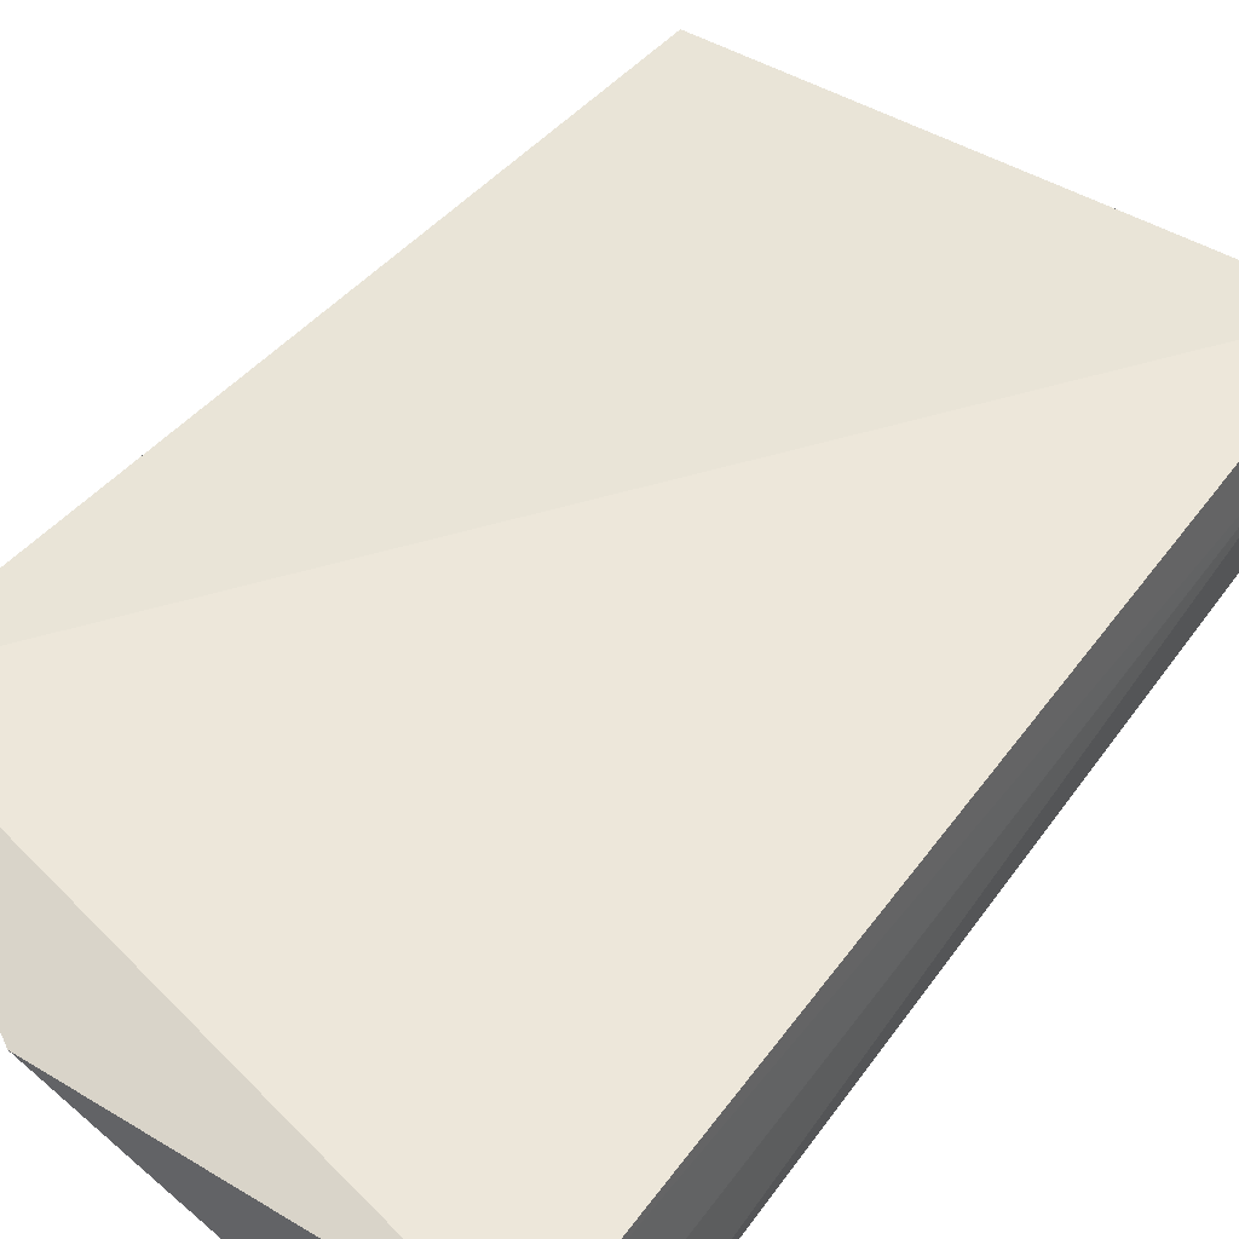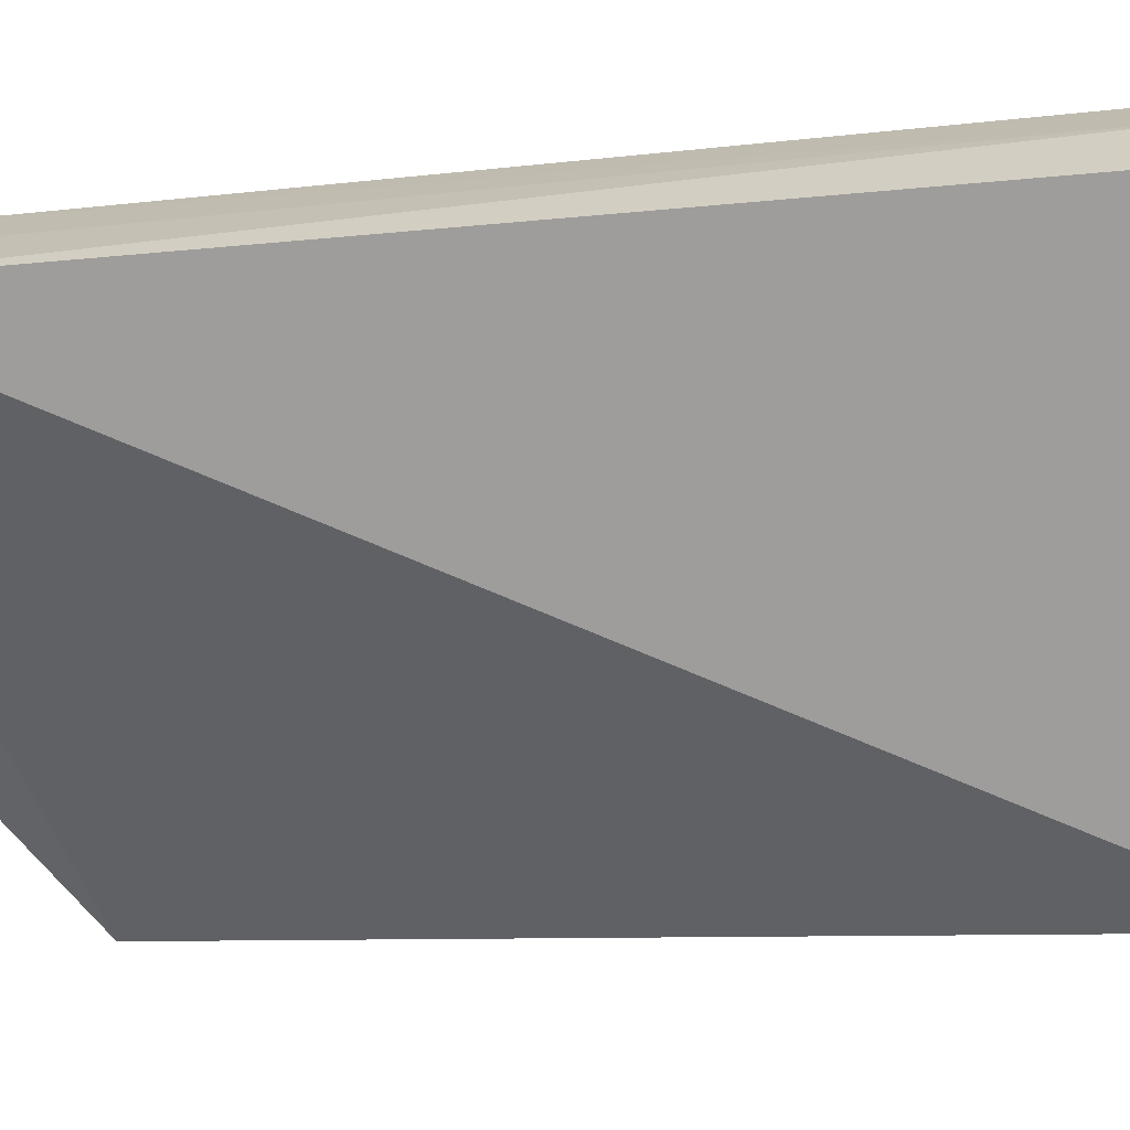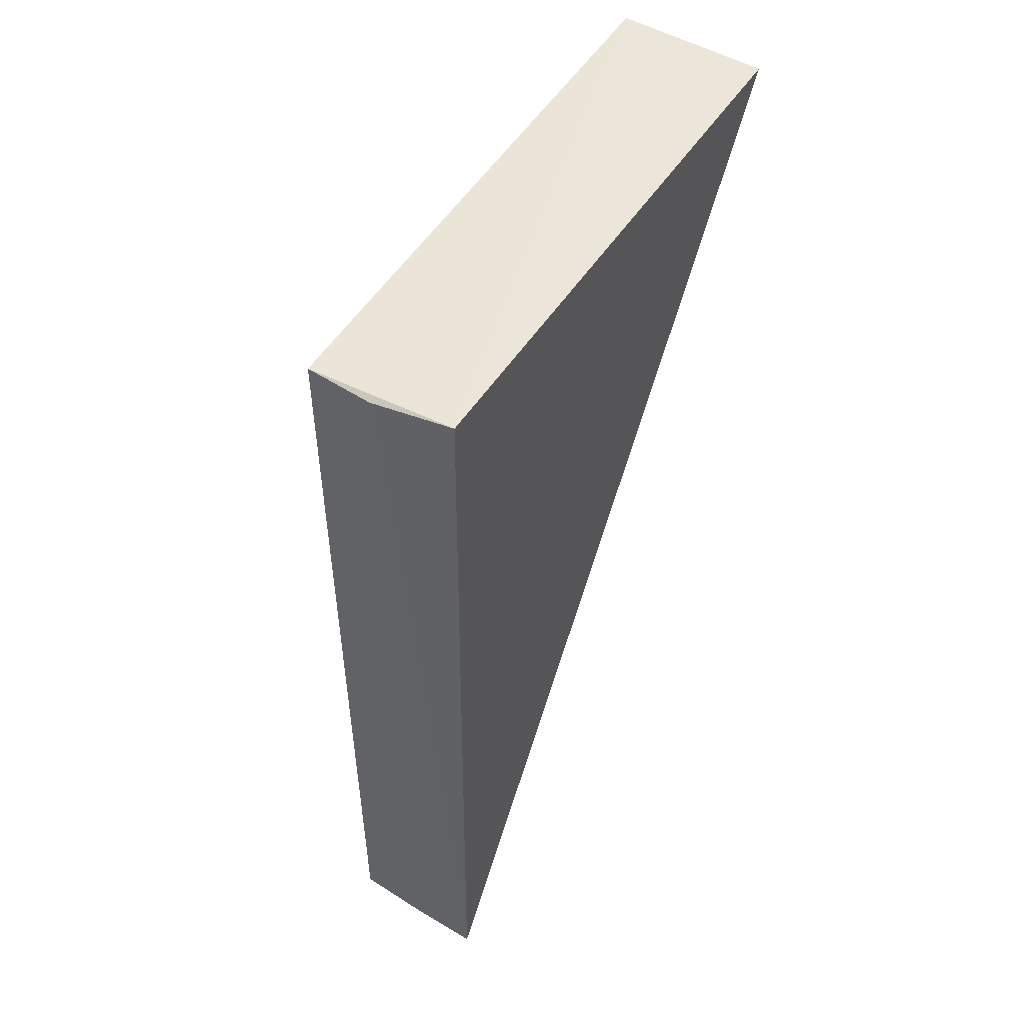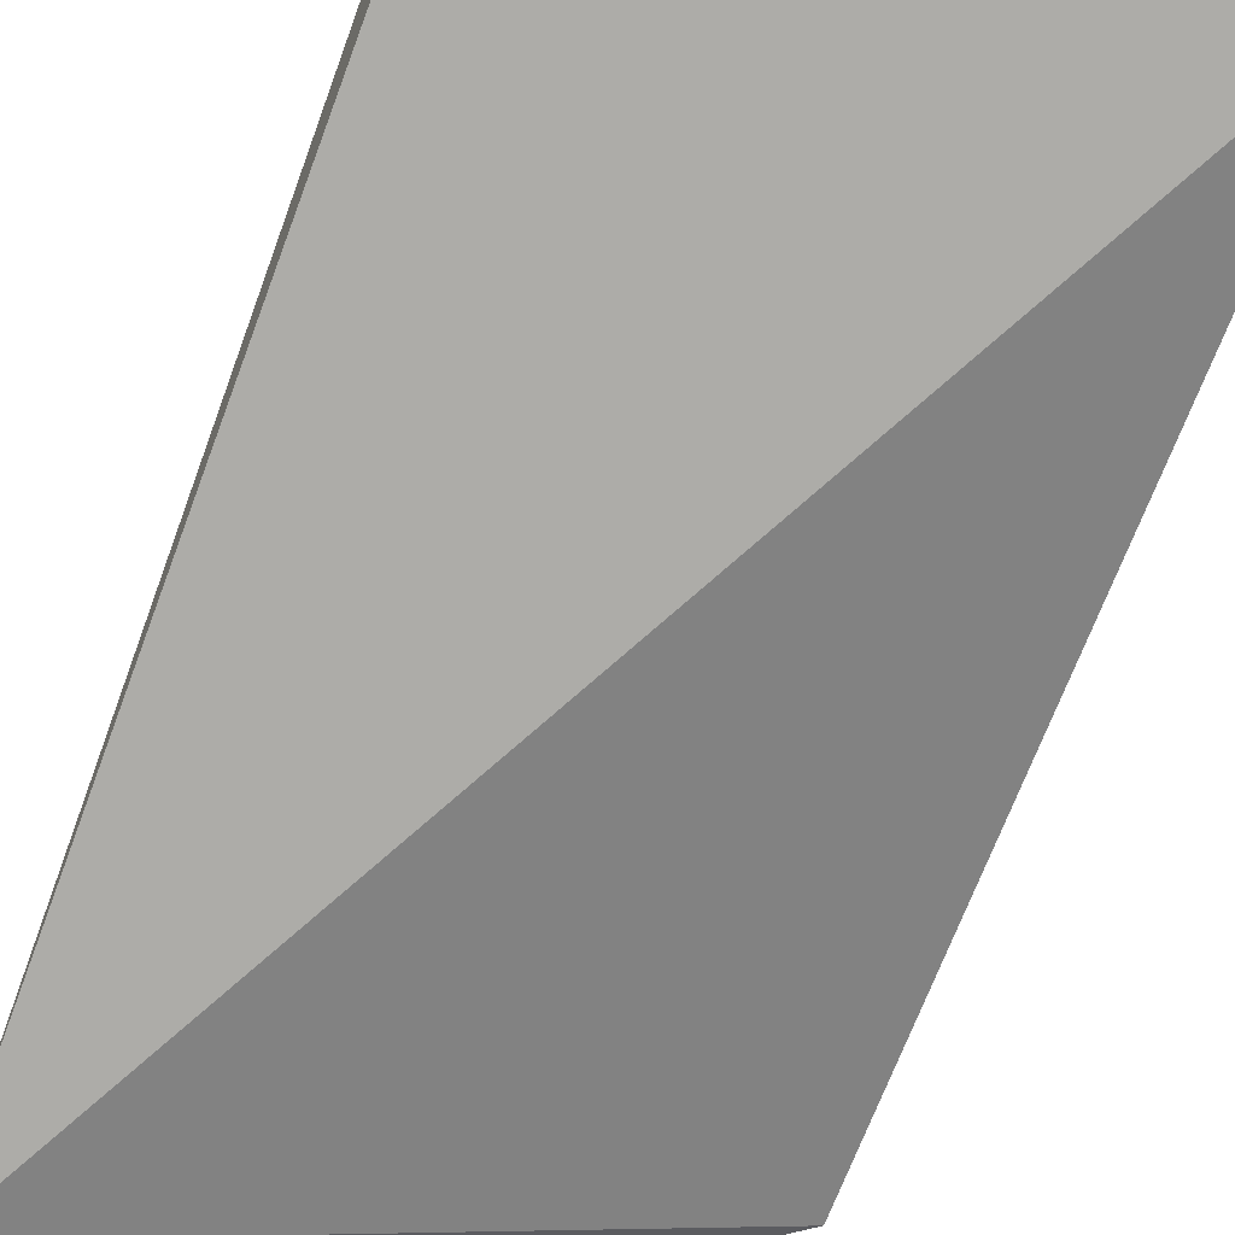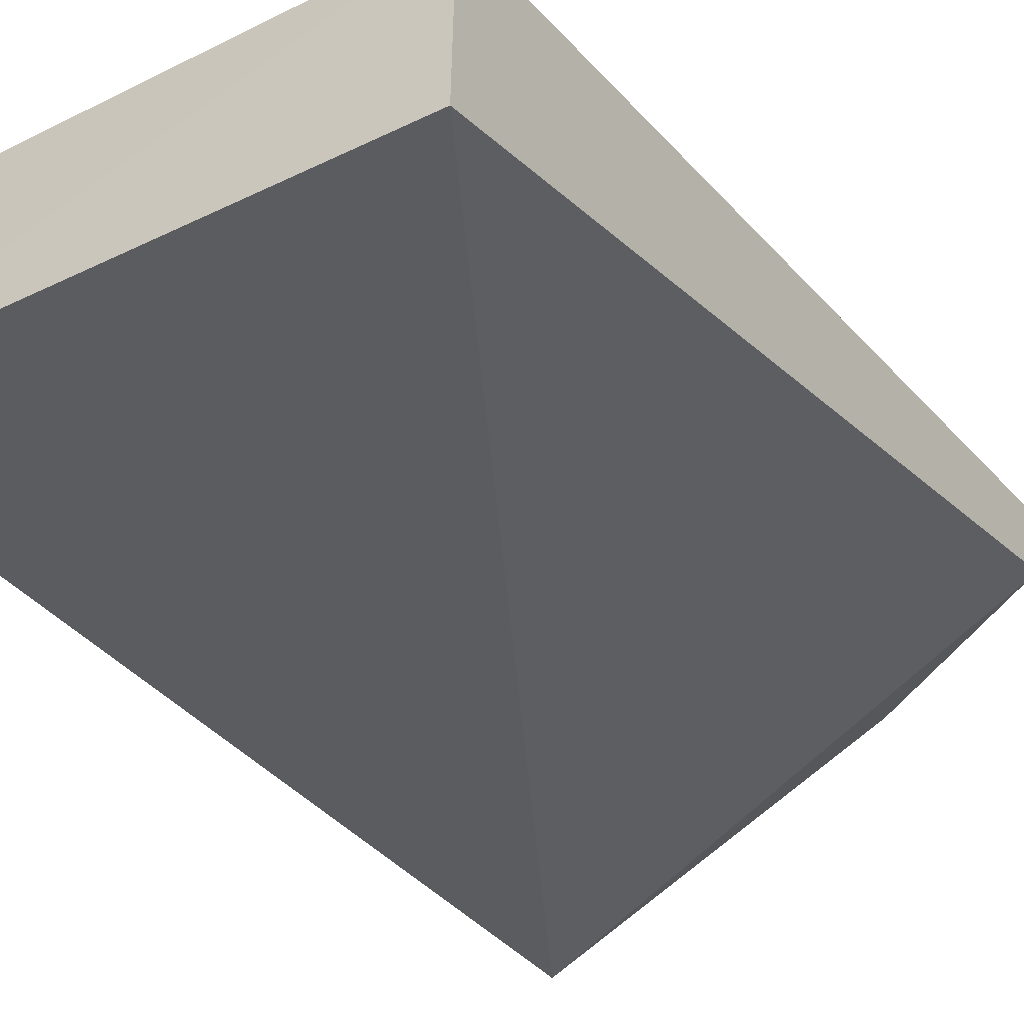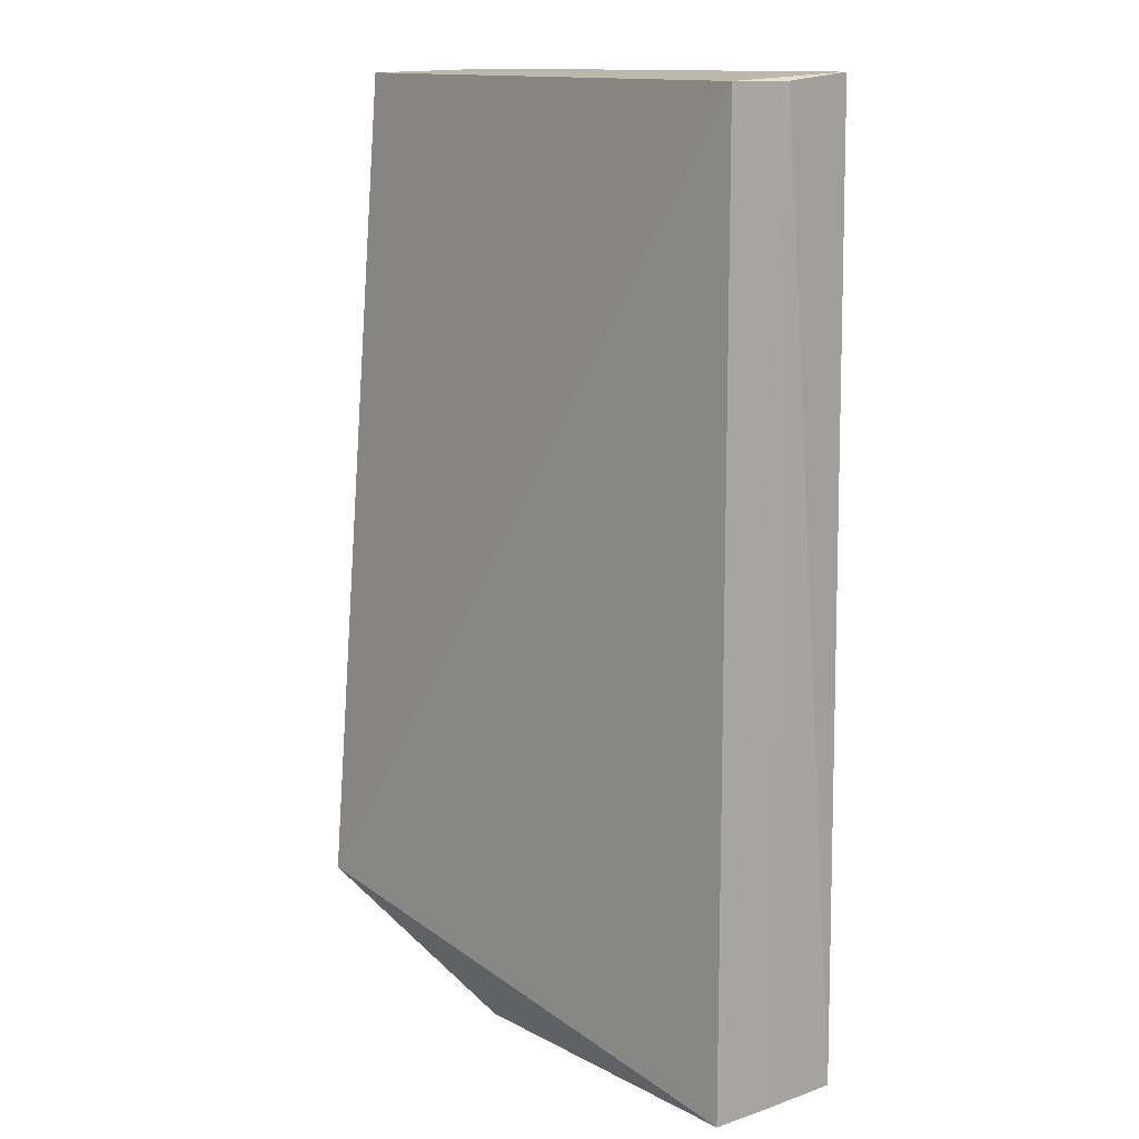
<metadata>
{"format":"obj","ext":"obj","renderer":"f3d","projection":"perspective","resolution":1024,"background":"white","views":[{"elev":45.7,"azim":33.8,"up":"+Z"},{"elev":-70.5,"azim":95.7,"up":"+Z"},{"elev":53.2,"azim":122.7,"up":"+Y"},{"elev":-76.7,"azim":160.2,"up":"+Z"},{"elev":-35.2,"azim":-147.3,"up":"+Z"},{"elev":12.9,"azim":51.3,"up":"+Y"}]}
</metadata>
<code>
v 0.2149 0.2803 0.04316
v 0.2154 0.2803 0.01064
v 0.2149 0.4958 0.0283
v 0.09436 0.4971 0.04372
v 0.09438 0.3069 0.05926
v 0.09436 0.498 0.01053
v 0.2154 0.2803 0.0273
v 0.1398 0.2803 0.04544
v 0.2143 0.4958 0.04308
v 0.2126 0.4975 0.01051
v 0.09436 0.3106 0.04544
f 7 1 2
f 7 2 3
f 7 3 1
f 8 2 1
f 8 1 5
f 9 5 1
f 9 1 3
f 9 4 5
f 10 3 2
f 10 2 6
f 10 9 3
f 10 6 4
f 10 4 9
f 11 6 2
f 11 5 4
f 11 4 6
f 11 8 5
f 11 2 8

</code>
